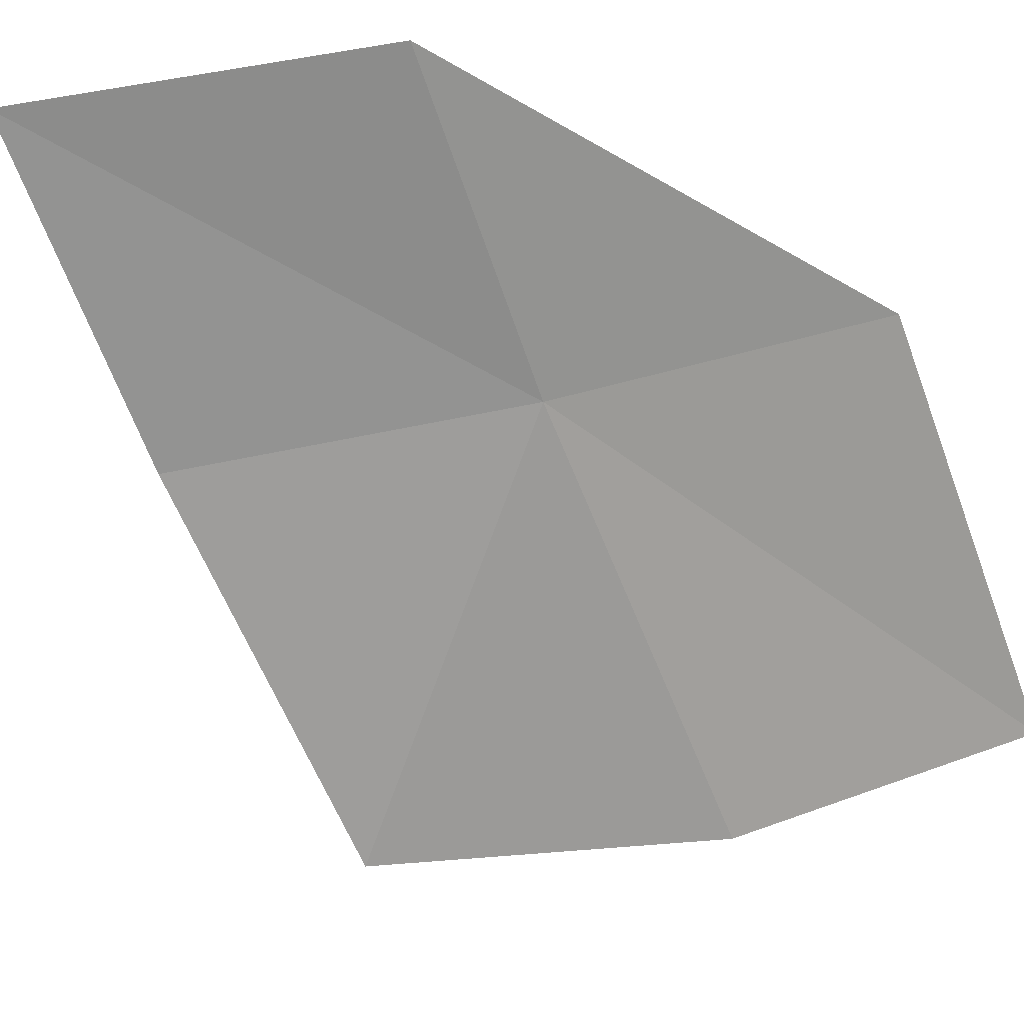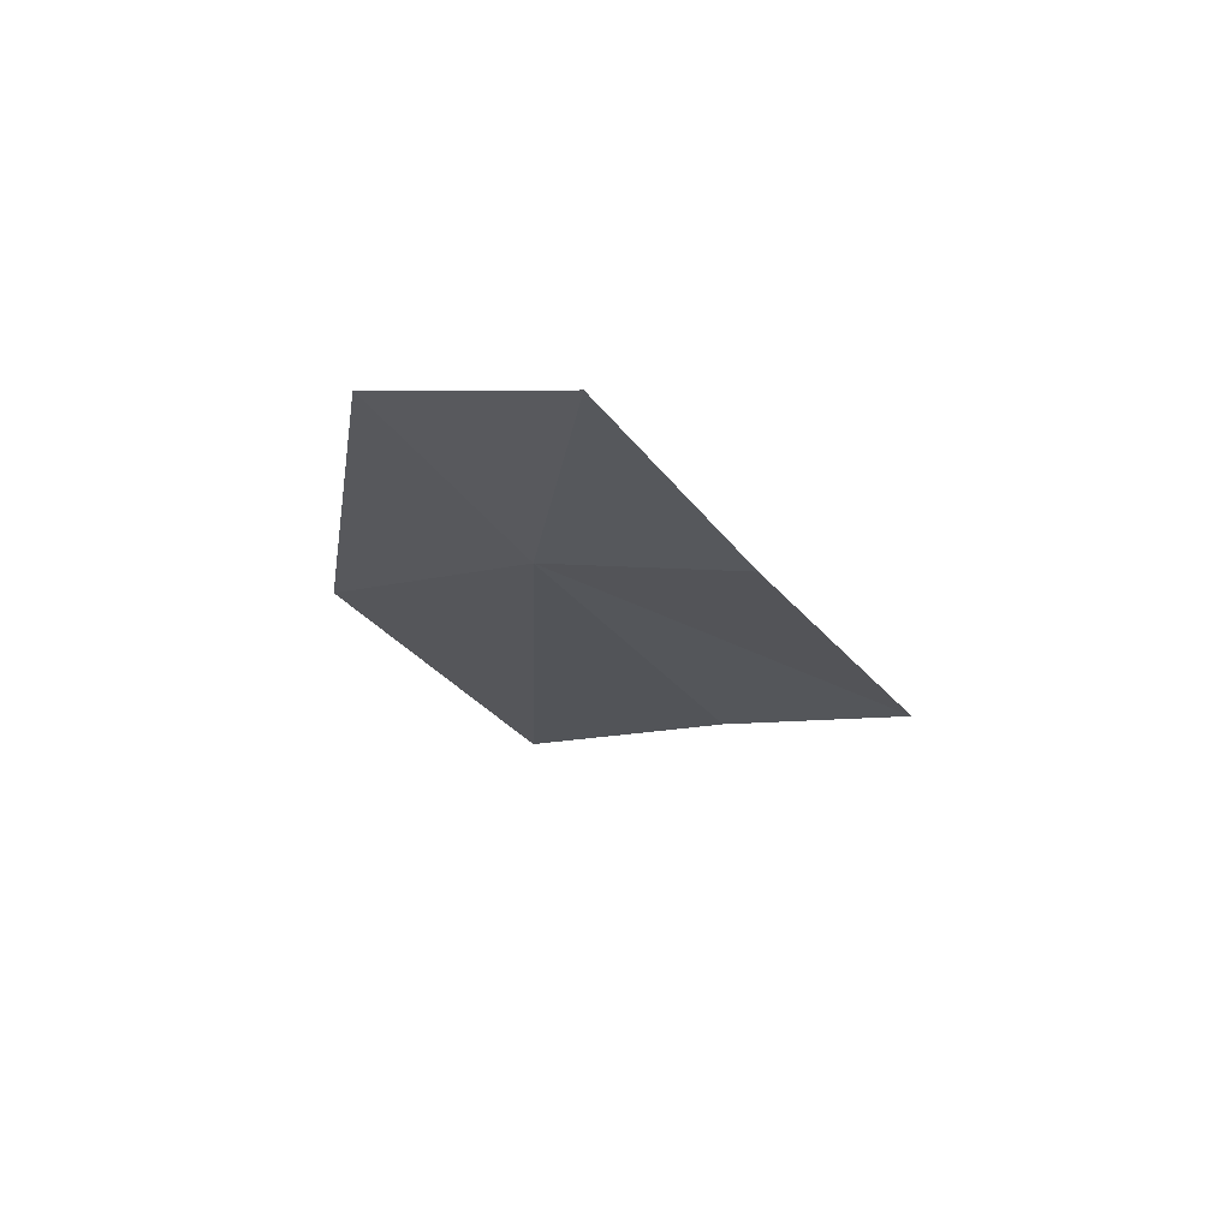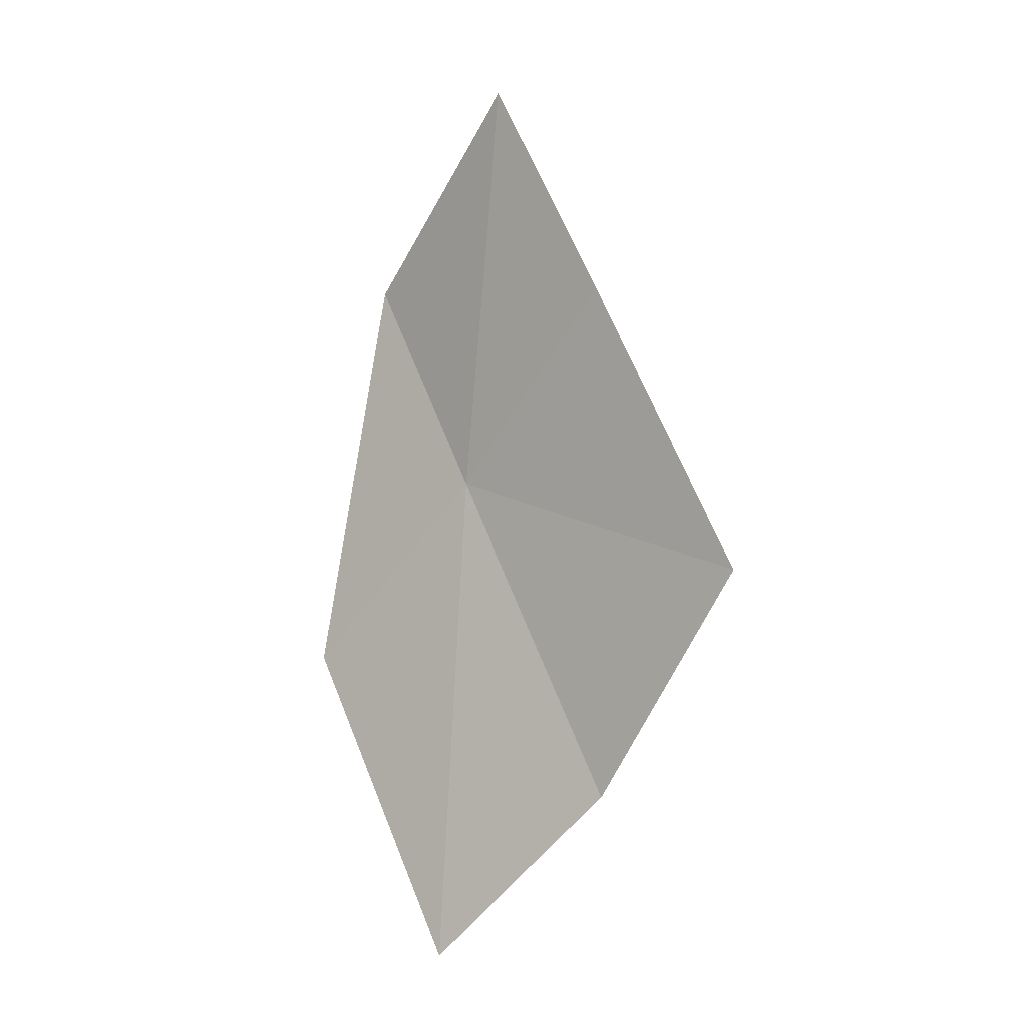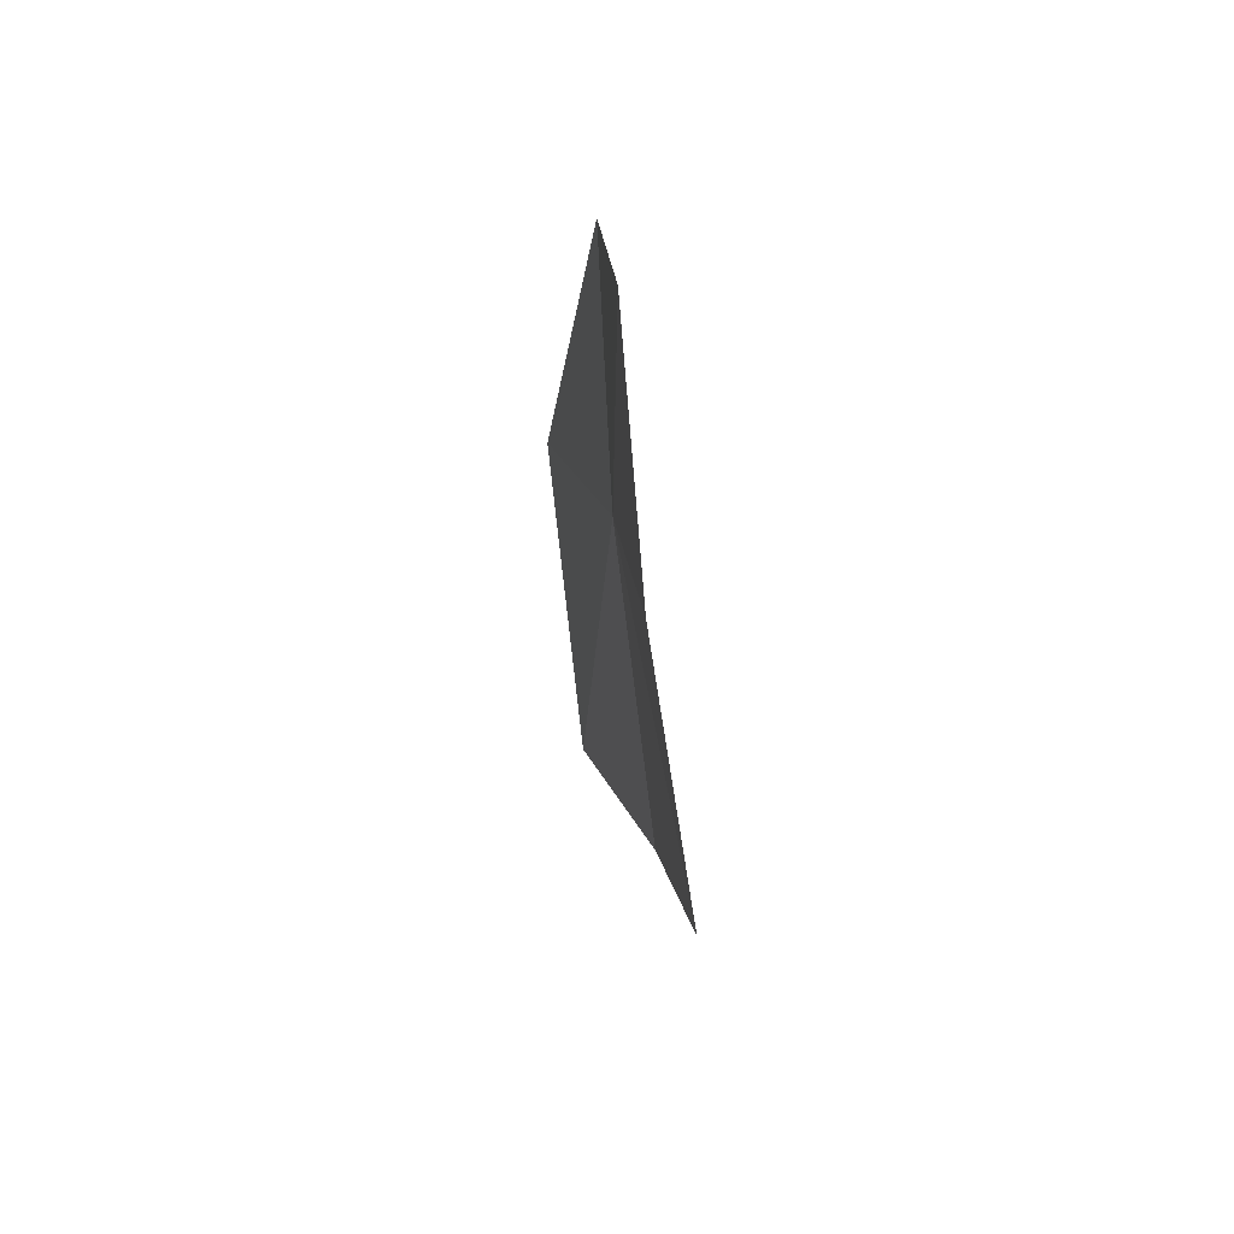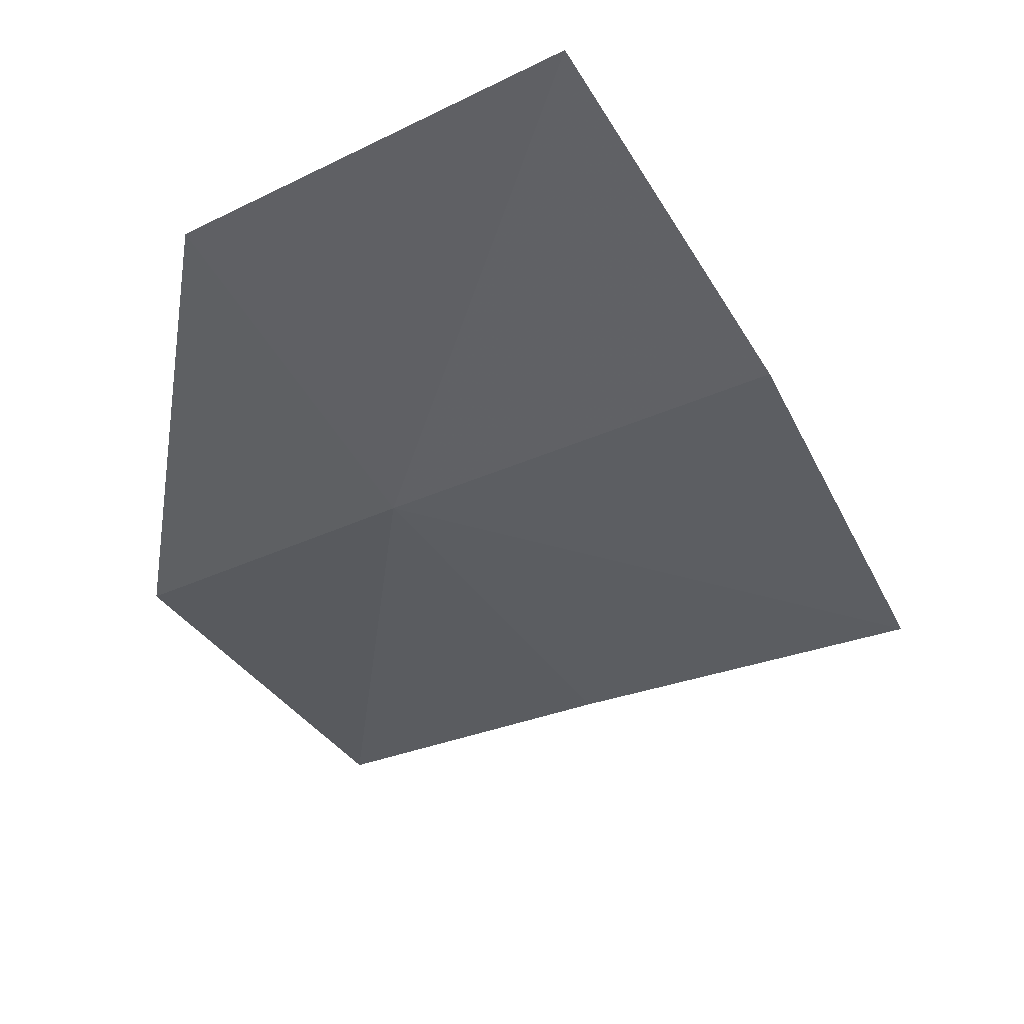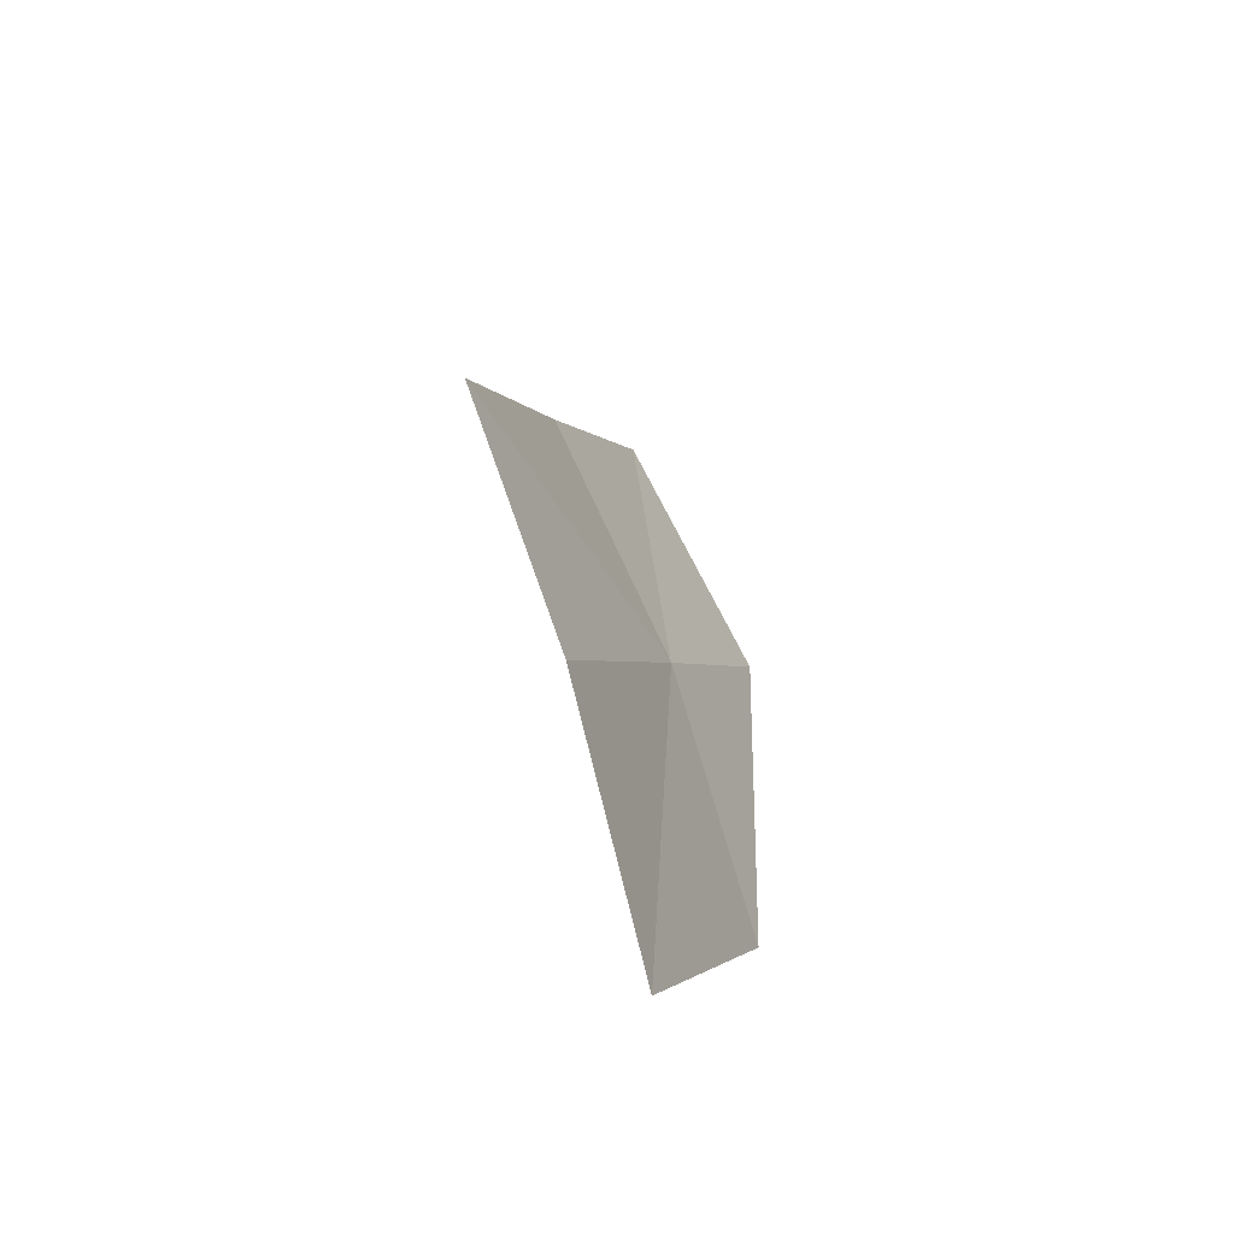
<metadata>
{"format":"obj","ext":"obj","renderer":"f3d","projection":"perspective","resolution":1024,"background":"white","views":[{"elev":-54.3,"azim":-130.2,"up":"+Z"},{"elev":71.9,"azim":36.3,"up":"+Y"},{"elev":-6.7,"azim":60.8,"up":"+Y"},{"elev":62.8,"azim":97.2,"up":"+Y"},{"elev":-28.8,"azim":-12.9,"up":"+Z"},{"elev":-65.3,"azim":137.9,"up":"+Y"}]}
</metadata>
<code>
v 15.11 -4.227 4.884
v 15.16 -4.183 4.872
v 15.19 -4.255 4.856
v 15.11 -4.347 4.892
v 15.07 -4.271 4.905
v 15.15 -4.307 4.869
v 15.08 -4.171 4.891
v 15.12 -4.126 4.881
f 1 3 2
f 1 5 4
f 1 4 6
f 1 6 3
f 1 7 5
f 1 8 7
f 1 2 8

</code>
